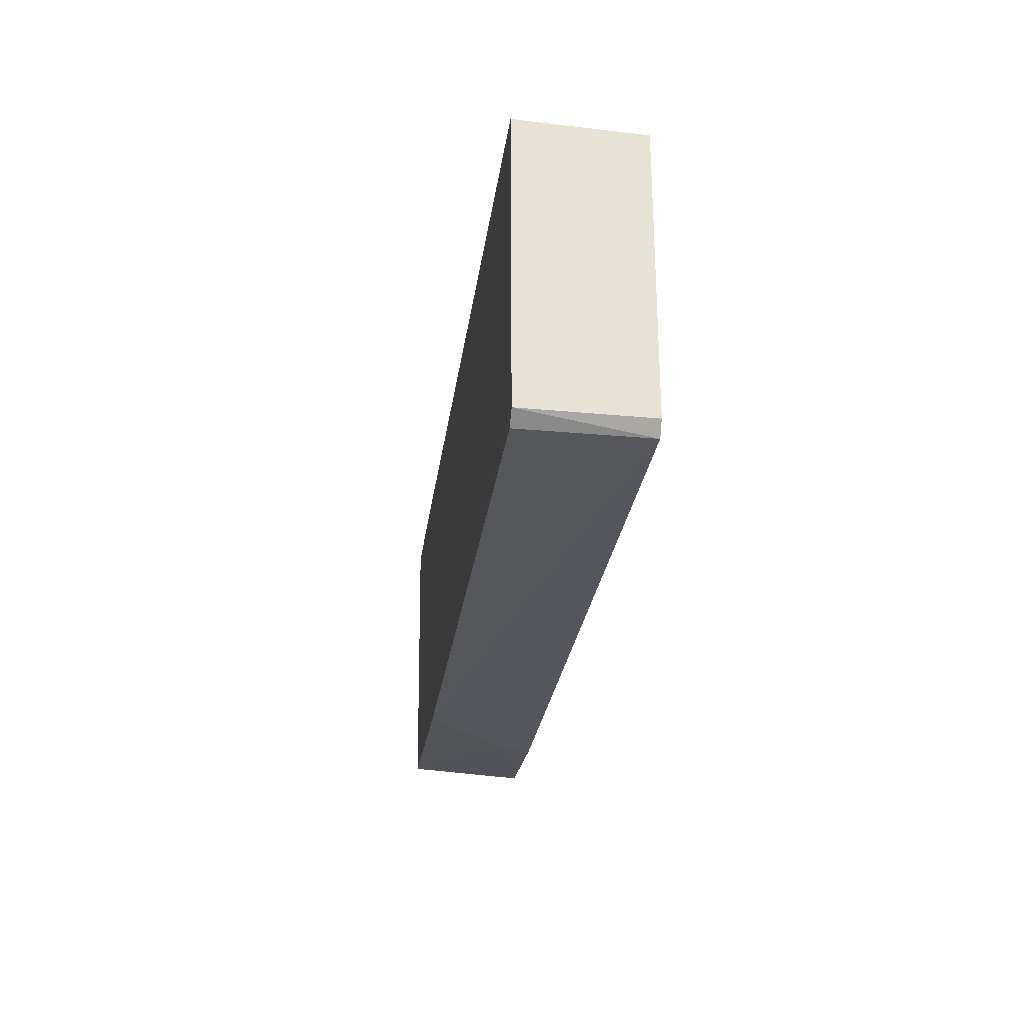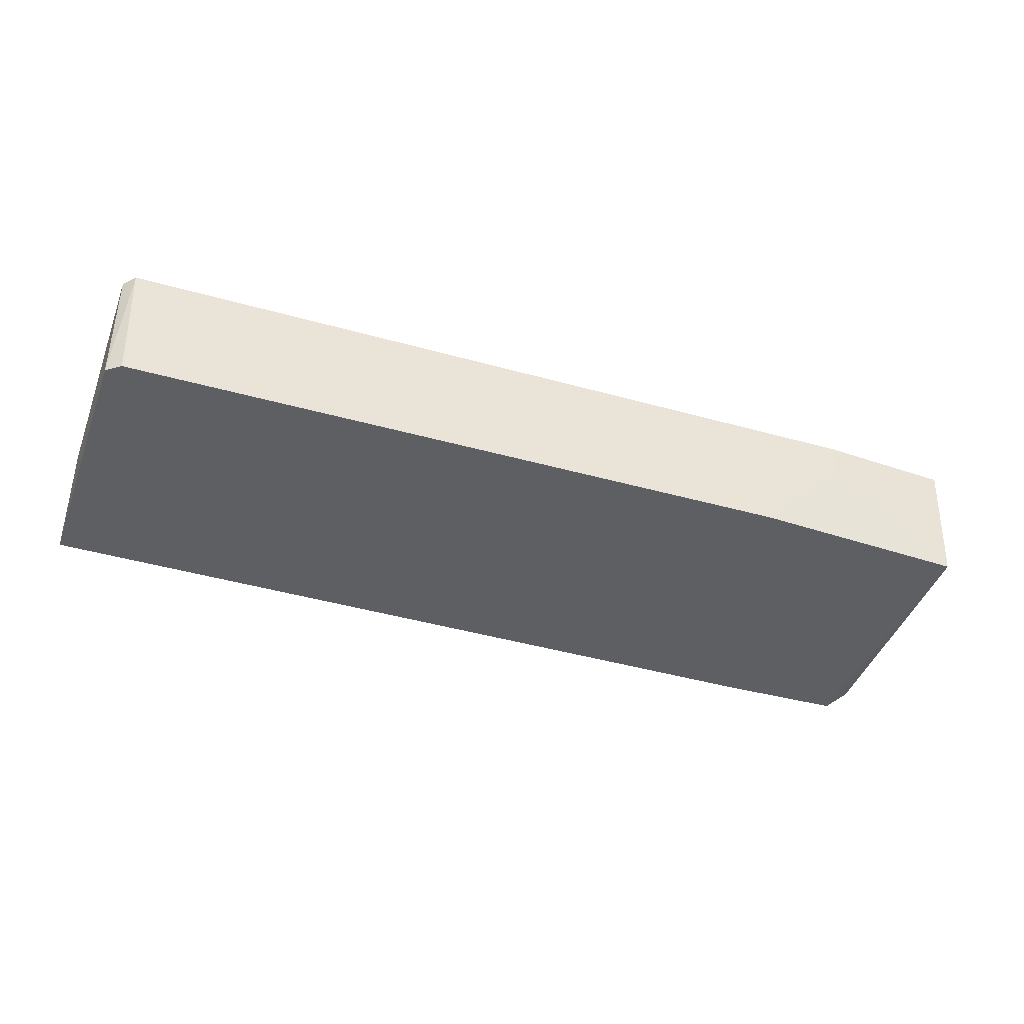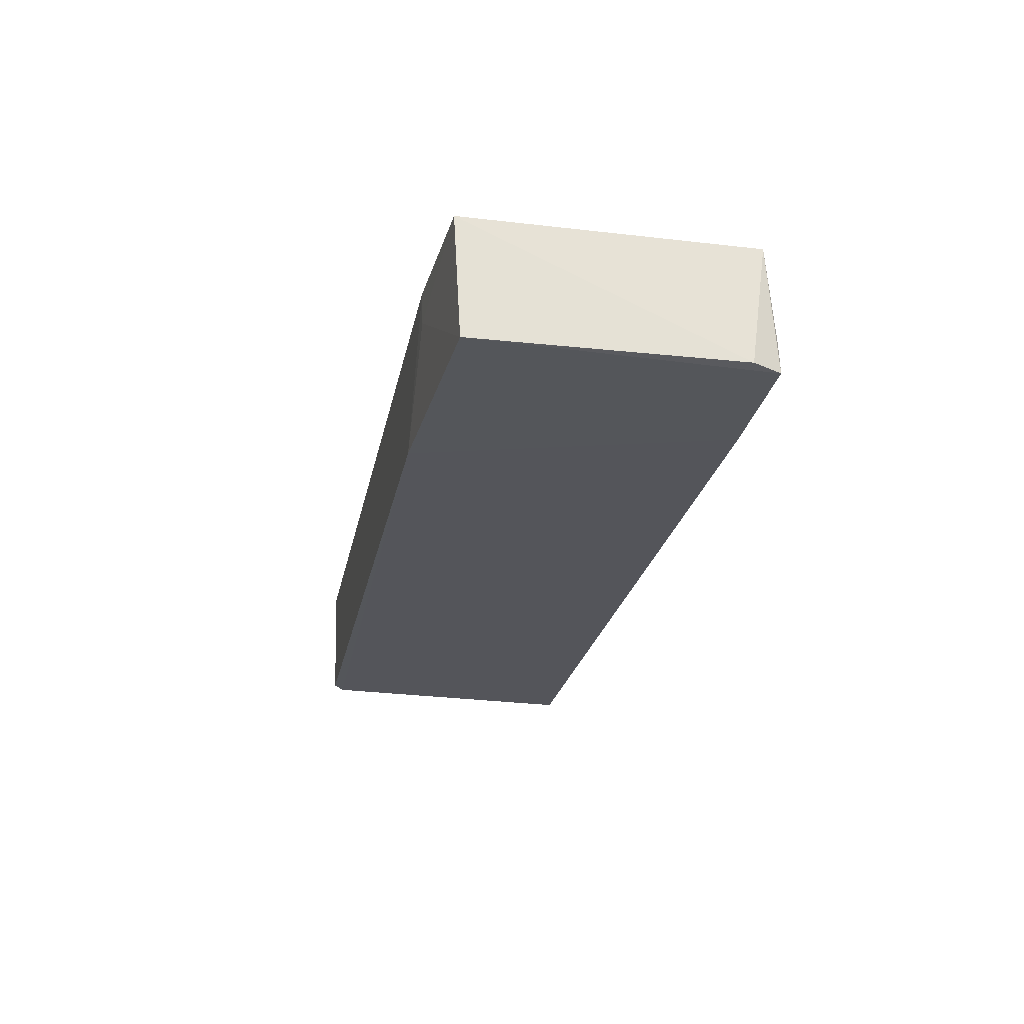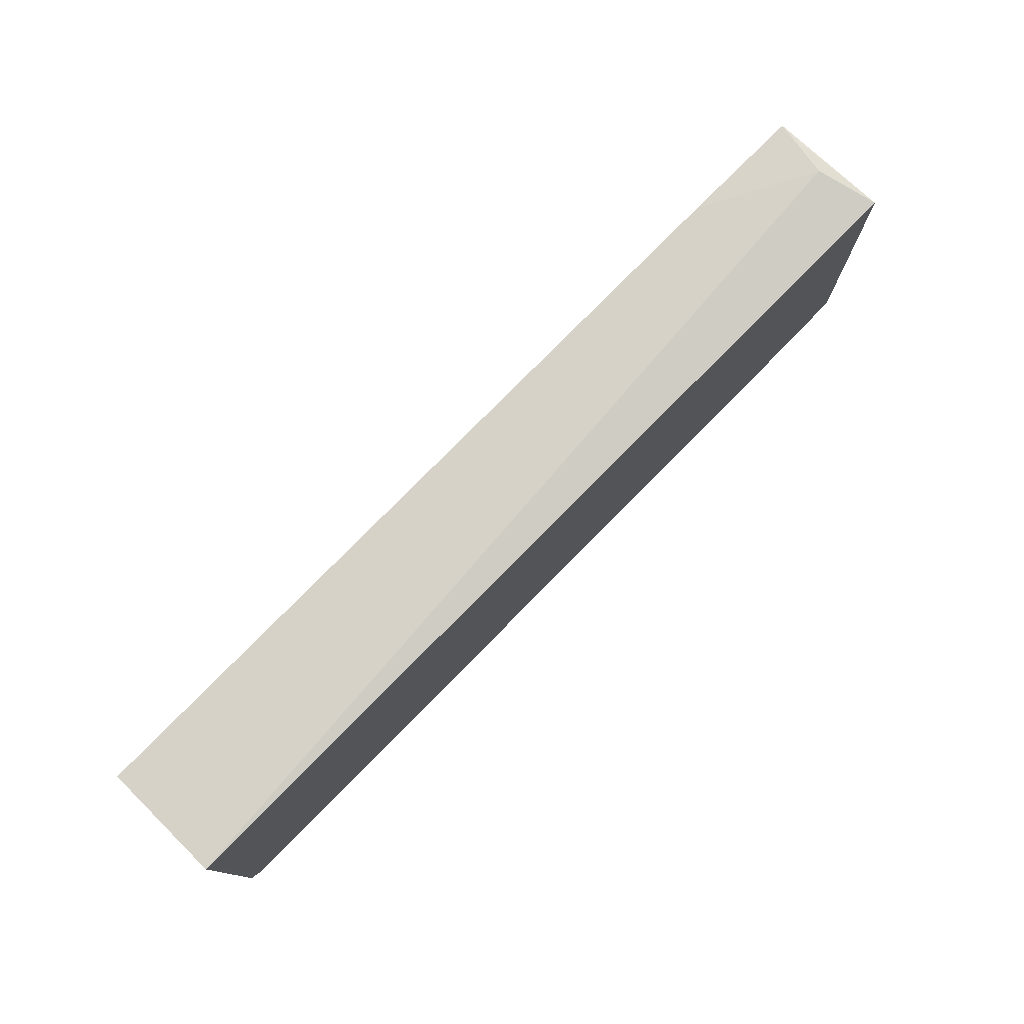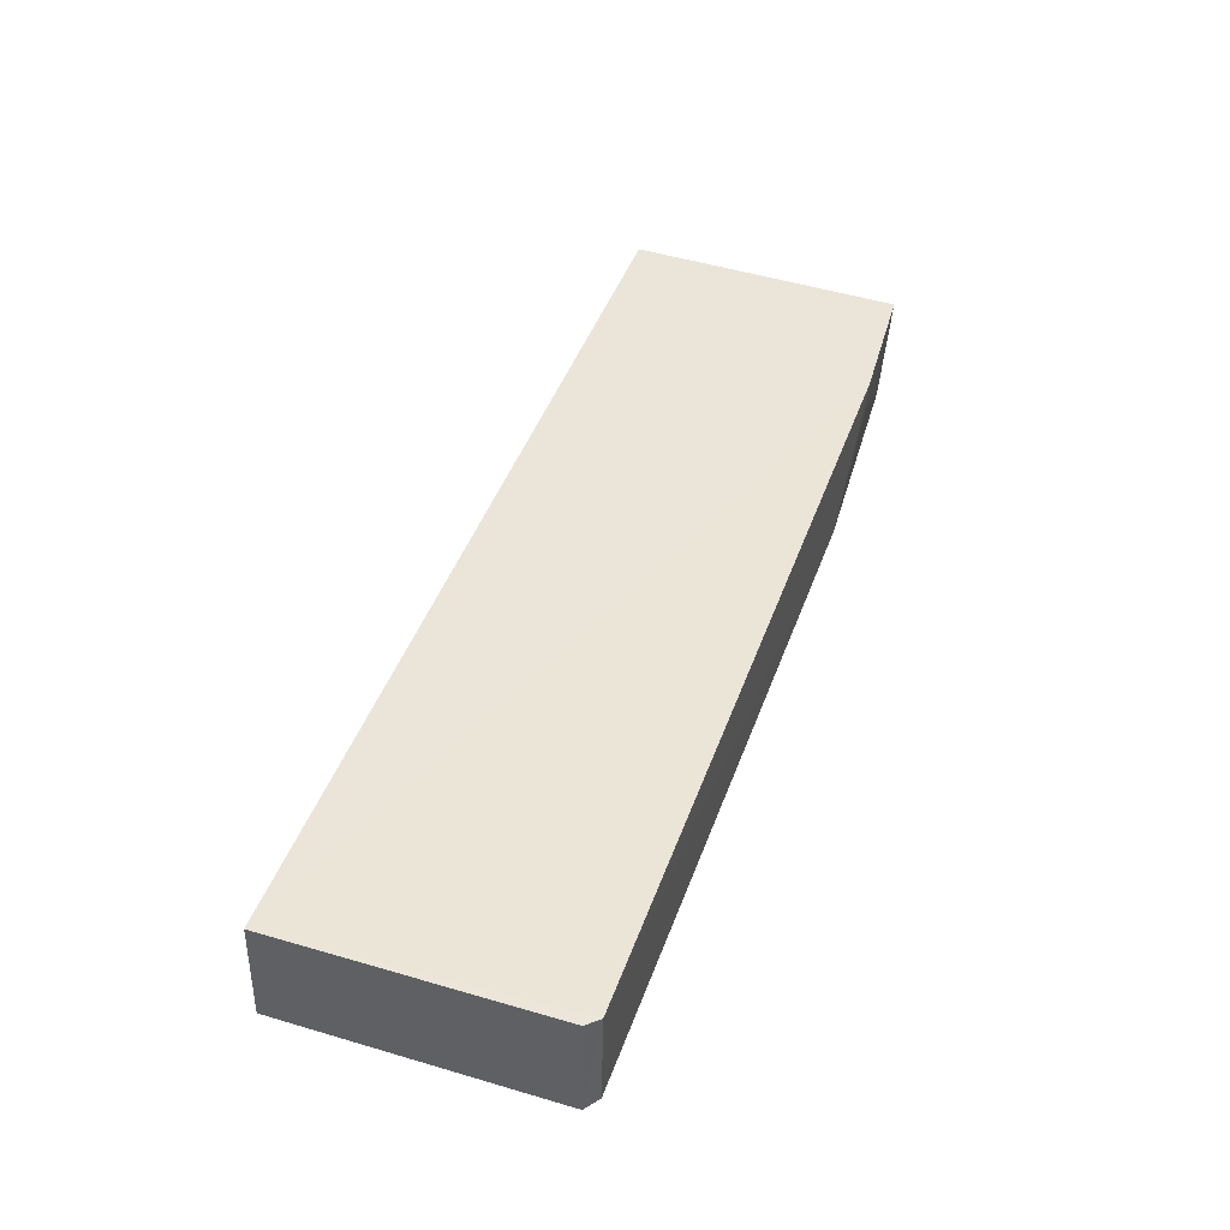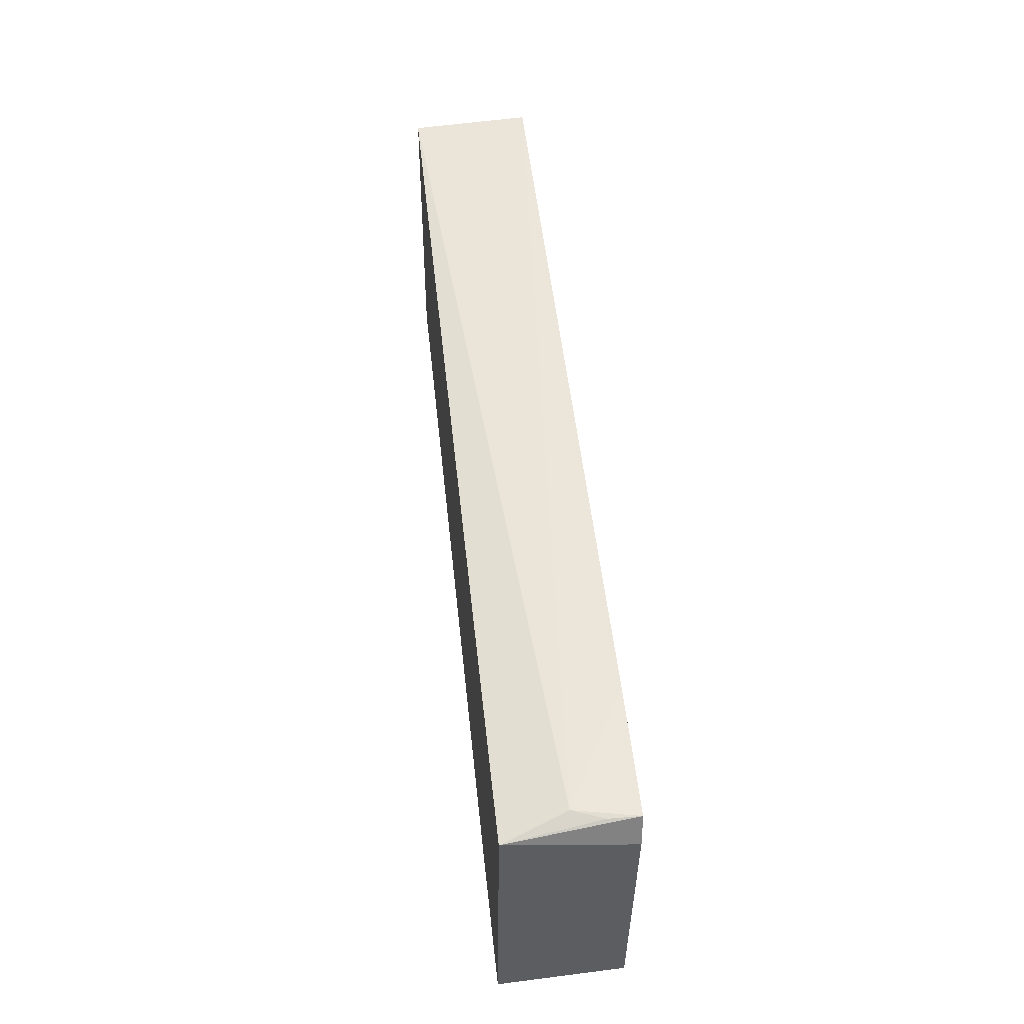
<metadata>
{"format":"obj","ext":"obj","renderer":"f3d","projection":"perspective","resolution":1024,"background":"white","views":[{"elev":-26.2,"azim":-97.3,"up":"+Y"},{"elev":-40.3,"azim":-19.1,"up":"+Z"},{"elev":-25.0,"azim":78.9,"up":"+Z"},{"elev":76.4,"azim":-45.5,"up":"+Y"},{"elev":45.9,"azim":-70.4,"up":"+Z"},{"elev":51.0,"azim":84.0,"up":"+Y"}]}
</metadata>
<code>
v 0.0373 0.00955 0.1032
v 0.0369 -0.01297 0.1034
v 0.03683 -0.01241 0.09364
v -0.03755 0.009914 0.09349
v -0.03763 0.009406 0.1032
v -0.03603 -0.01348 0.09364
v 0.03661 0.01048 0.09342
v 0.0375 0.008207 0.09354
v 0.02627 -0.01368 0.1034
v -0.03721 -0.0126 0.09362
v 0.03571 0.01059 0.09826
v -0.03637 -0.01377 0.1033
v 0.019 -0.01346 0.09358
v 0.02622 -0.01358 0.1009
v 0.02641 0.0106 0.09341
v 0.03654 0.01042 0.09584
v -0.03724 -0.01276 0.1033
f 8 1 2
f 8 2 3
f 8 7 1
f 8 3 7
f 9 2 1
f 9 1 5
f 10 5 4
f 11 5 1
f 11 4 5
f 12 9 5
f 12 10 6
f 13 6 10
f 13 7 3
f 13 12 6
f 13 9 12
f 14 3 2
f 14 2 9
f 14 13 3
f 14 9 13
f 15 10 4
f 15 13 10
f 15 7 13
f 15 11 7
f 15 4 11
f 16 11 1
f 16 1 7
f 16 7 11
f 17 12 5
f 17 5 10
f 17 10 12

</code>
